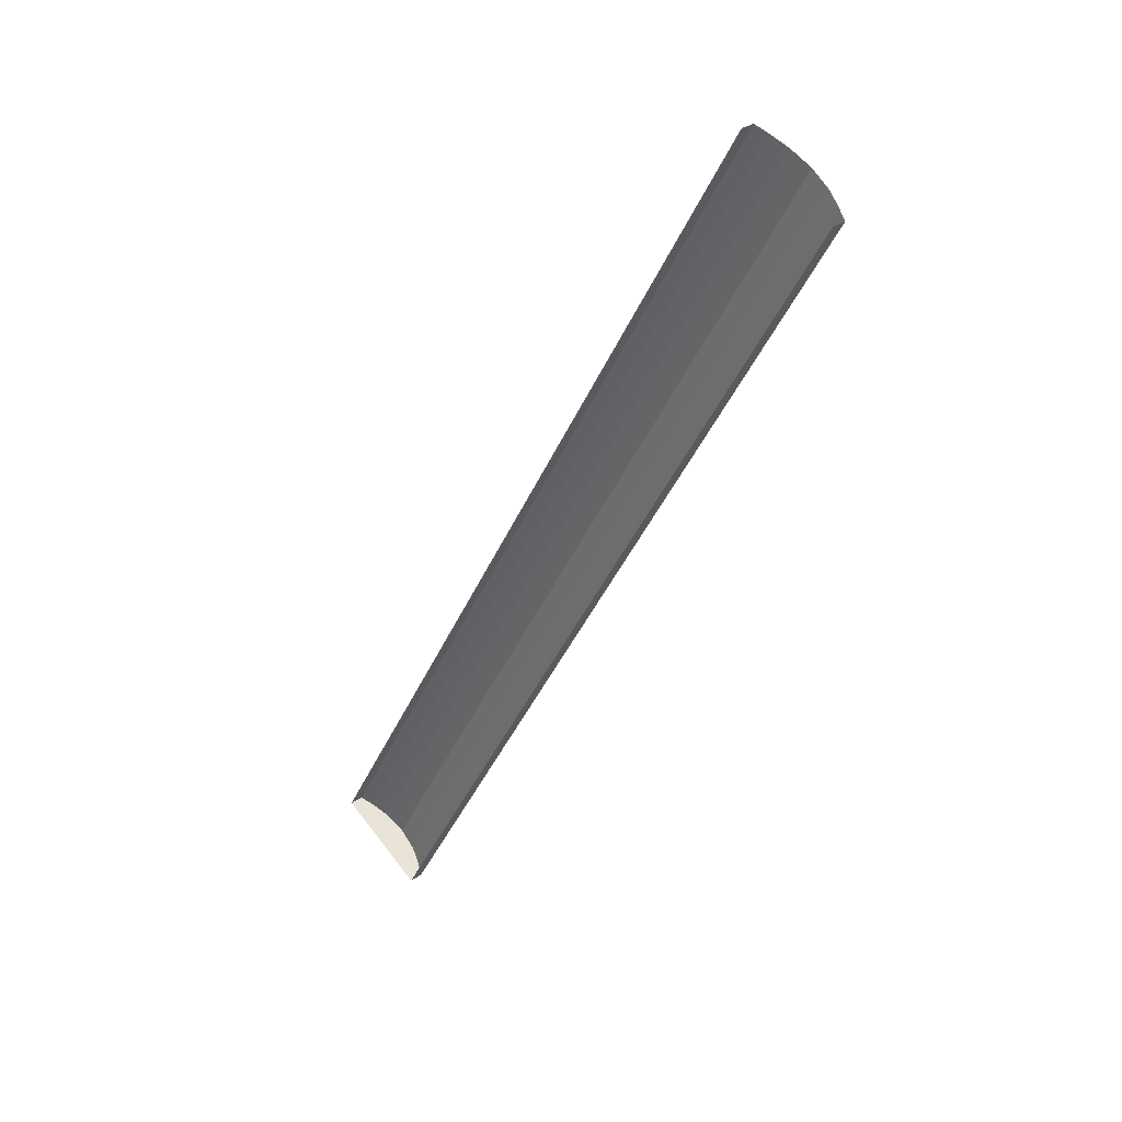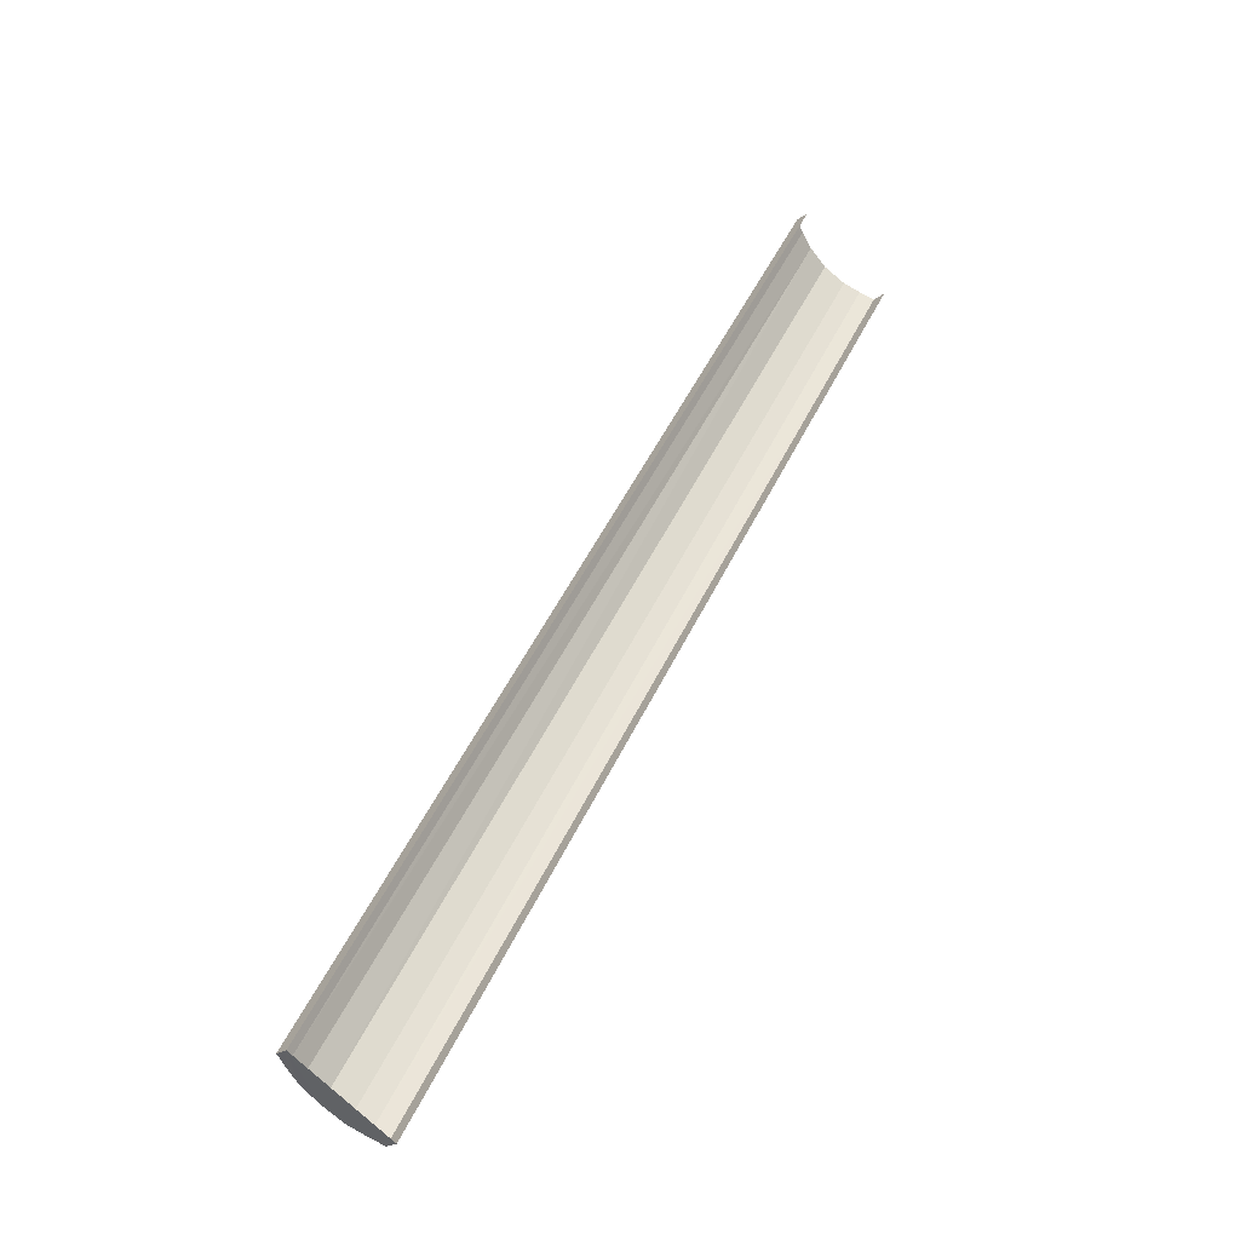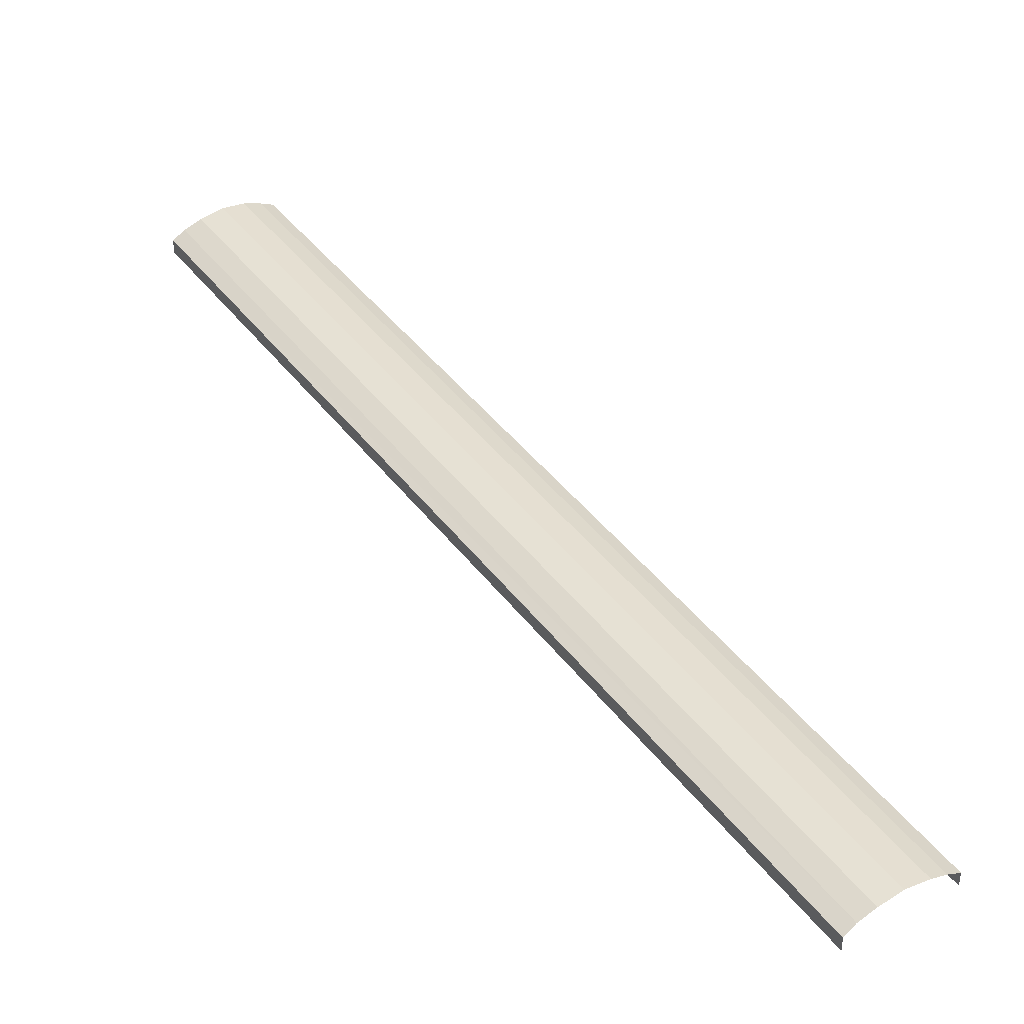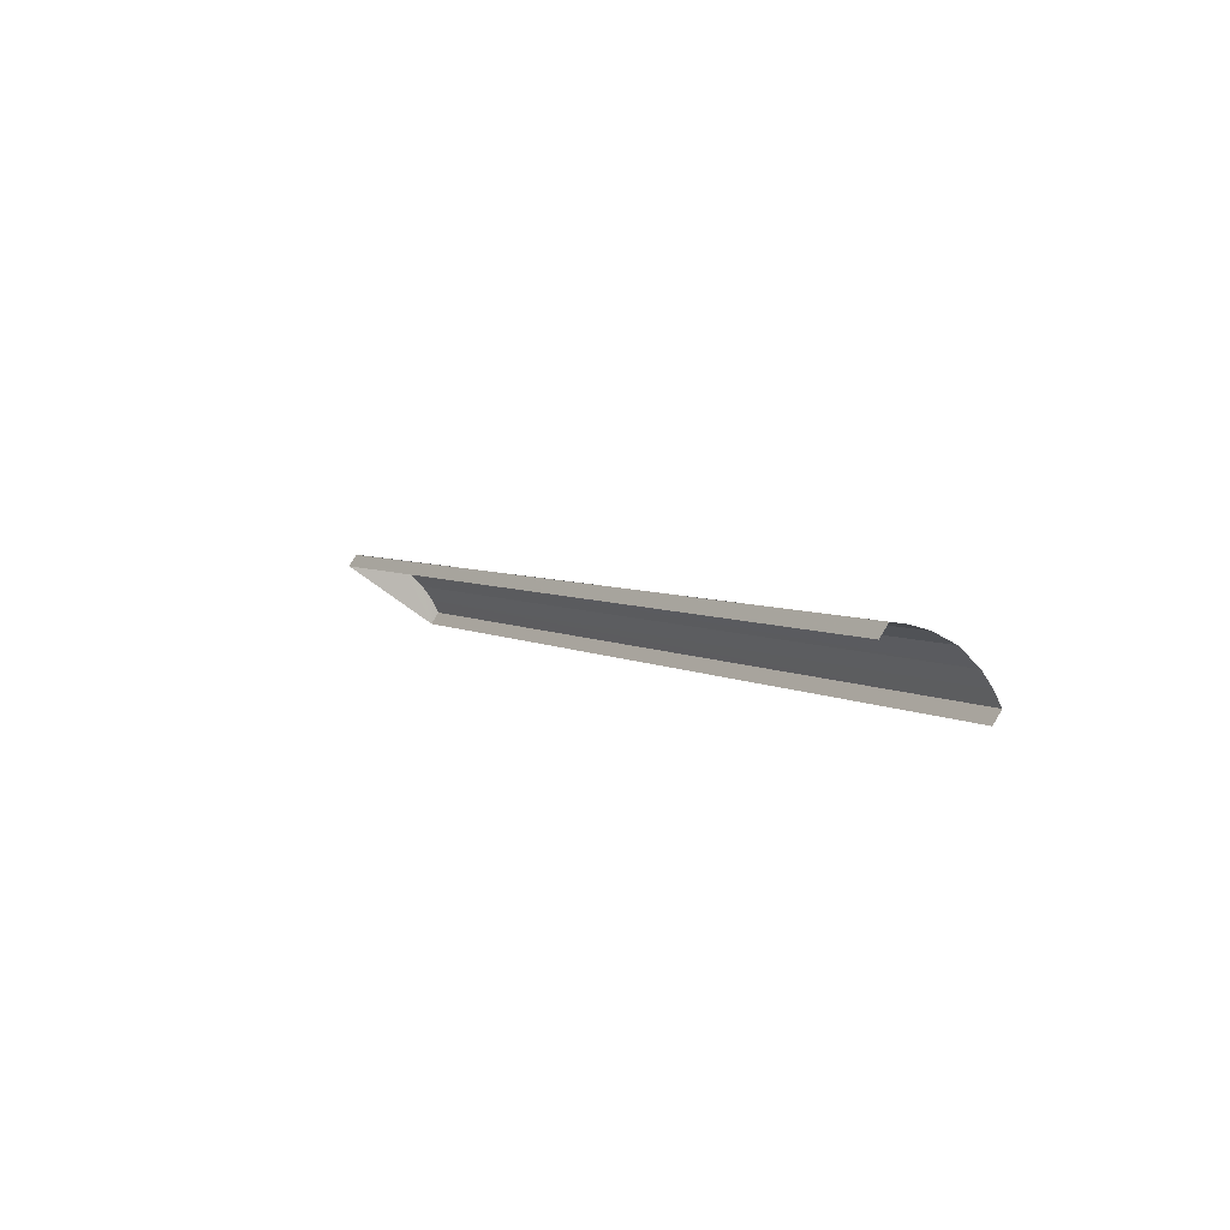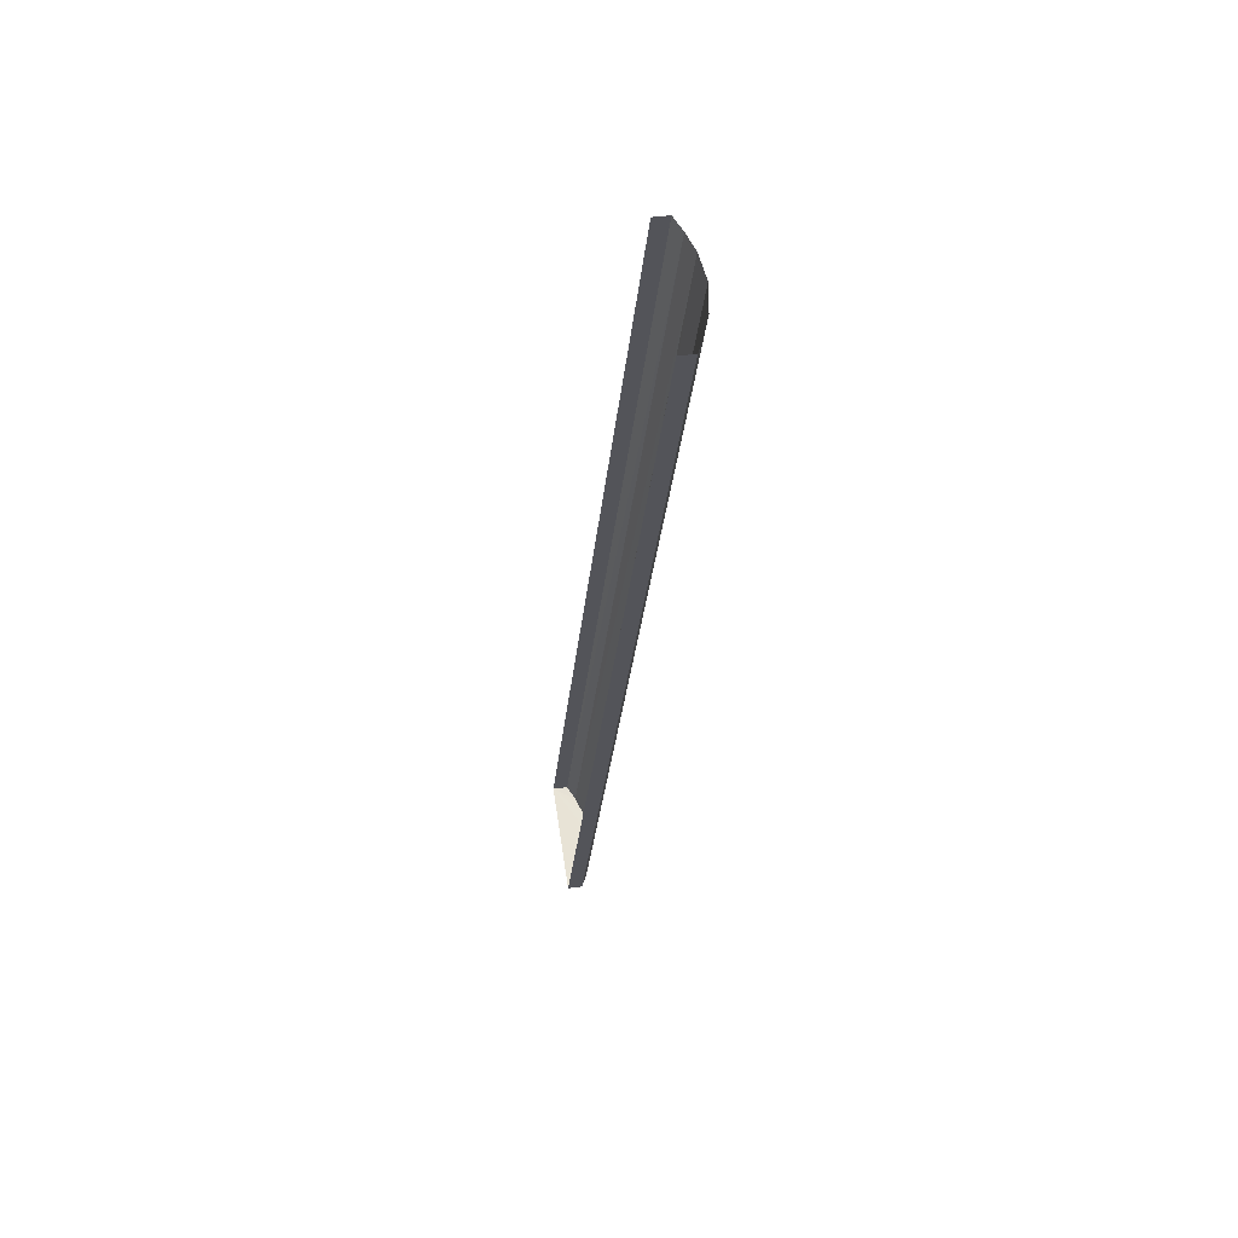
<metadata>
{"format":"obj","ext":"obj","renderer":"f3d","projection":"perspective","resolution":1024,"background":"white","views":[{"elev":28.5,"azim":-135.4,"up":"+Y"},{"elev":-22.6,"azim":143.4,"up":"+Y"},{"elev":41.1,"azim":177.3,"up":"+Z"},{"elev":77.4,"azim":-149.3,"up":"+Y"},{"elev":33.9,"azim":-99.9,"up":"+Y"}]}
</metadata>
<code>
v -2.202e+05 -1.251e+05 12.27
v -2.202e+05 -1.251e+05 12.27
v -2.202e+05 -1.251e+05 12.27
v -2.202e+05 -1.251e+05 12.27
v -2.202e+05 -1.251e+05 13.17
v -2.202e+05 -1.251e+05 13.07
v -2.202e+05 -1.251e+05 13.17
v -2.202e+05 -1.251e+05 13.07
v -2.202e+05 -1.251e+05 12.7
v -2.202e+05 -1.251e+05 12.7
v -2.202e+05 -1.251e+05 12.9
v -2.202e+05 -1.251e+05 12.9
v -2.202e+05 -1.251e+05 12.7
v -2.202e+05 -1.251e+05 12.7
v -2.202e+05 -1.251e+05 12.9
v -2.202e+05 -1.251e+05 12.9
v -2.202e+05 -1.251e+05 13.07
v -2.202e+05 -1.251e+05 13.07
f 1 2 3
f 4 1 3
f 10 2 11
f 2 1 7
f 11 2 6
f 1 13 16
f 6 2 7
f 7 1 18
f 18 1 16
f 5 6 7
f 5 8 6
f 9 10 11
f 12 9 11
f 13 14 15
f 16 13 15
f 16 15 17
f 18 16 17
f 18 17 5
f 7 18 5
f 12 11 6
f 8 12 6
f 14 4 15
f 4 3 5
f 15 4 17
f 3 9 12
f 17 4 5
f 5 3 8
f 8 3 12
f 9 3 2
f 10 9 2
f 13 1 4
f 14 13 4

</code>
